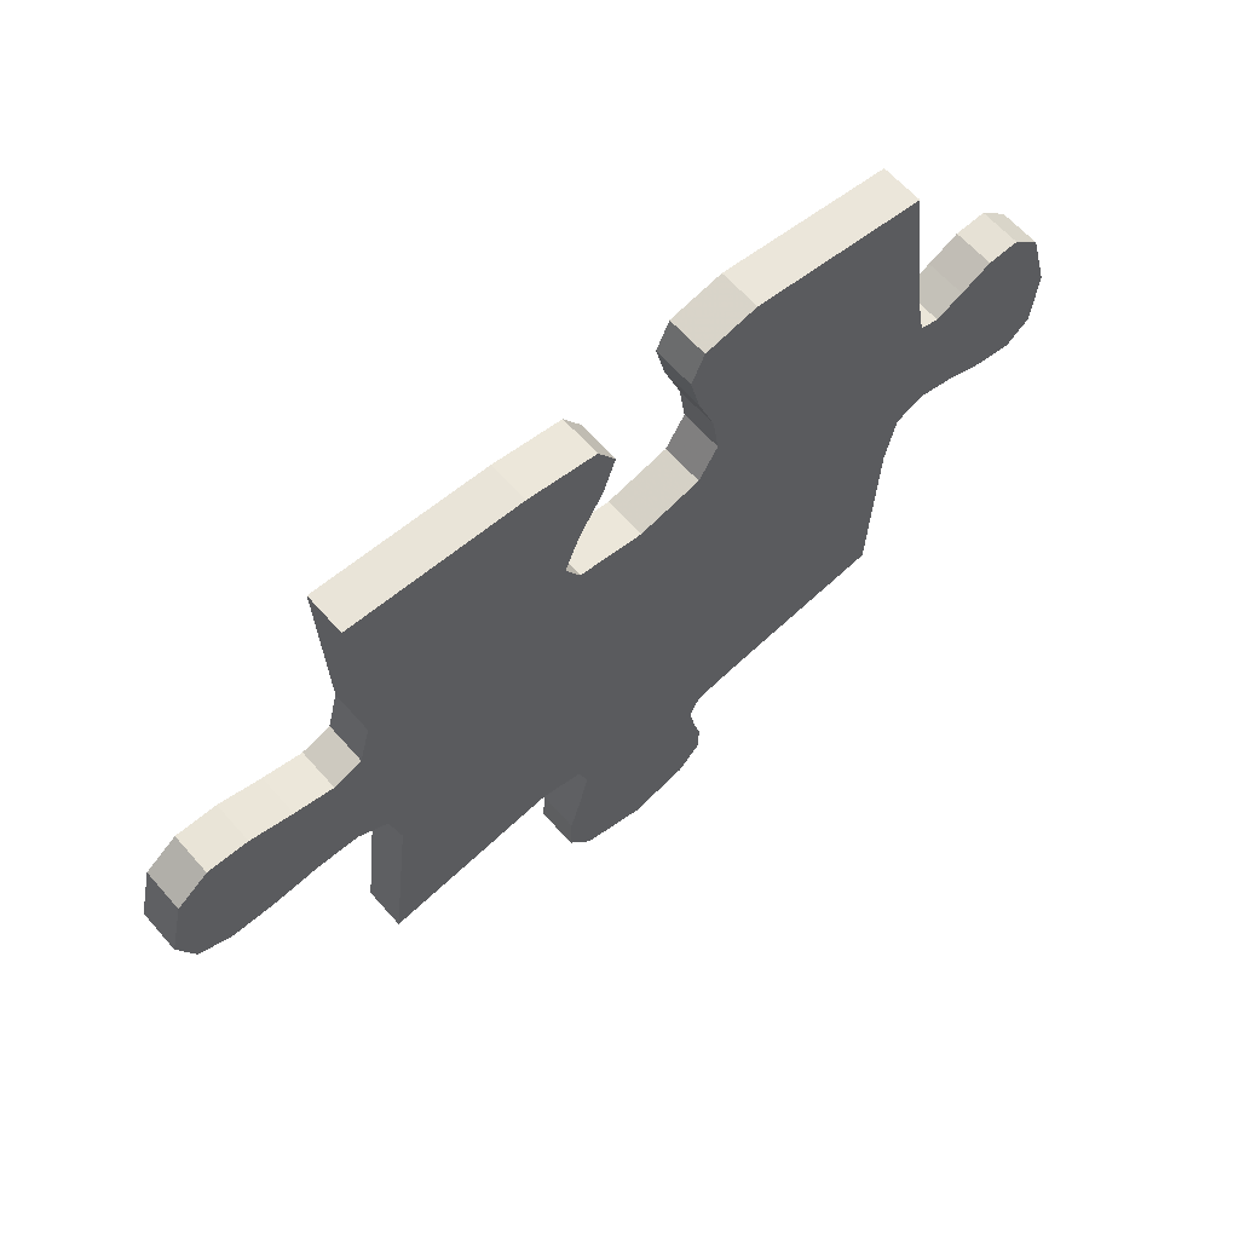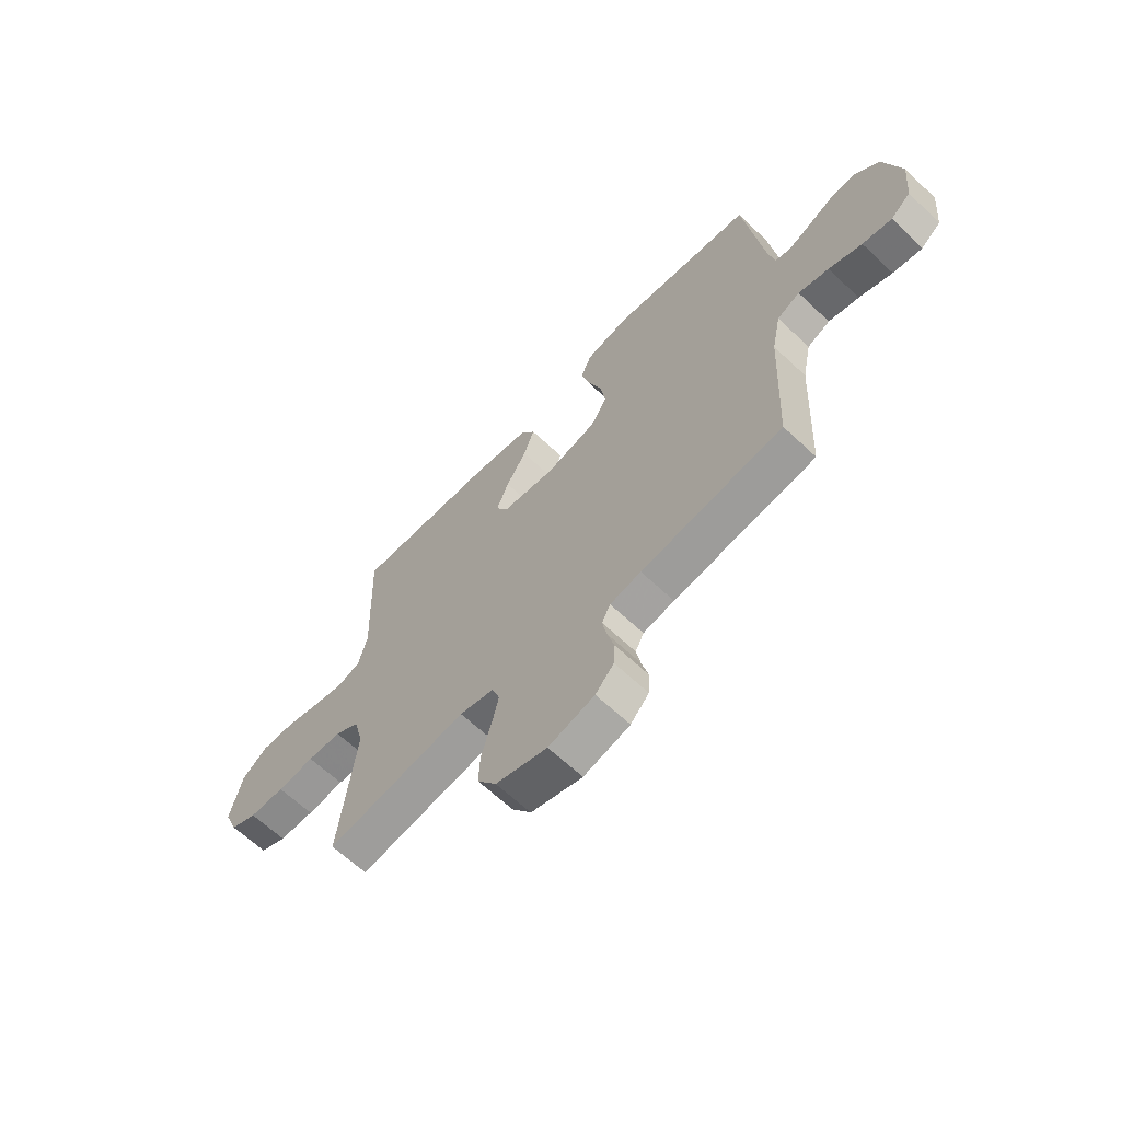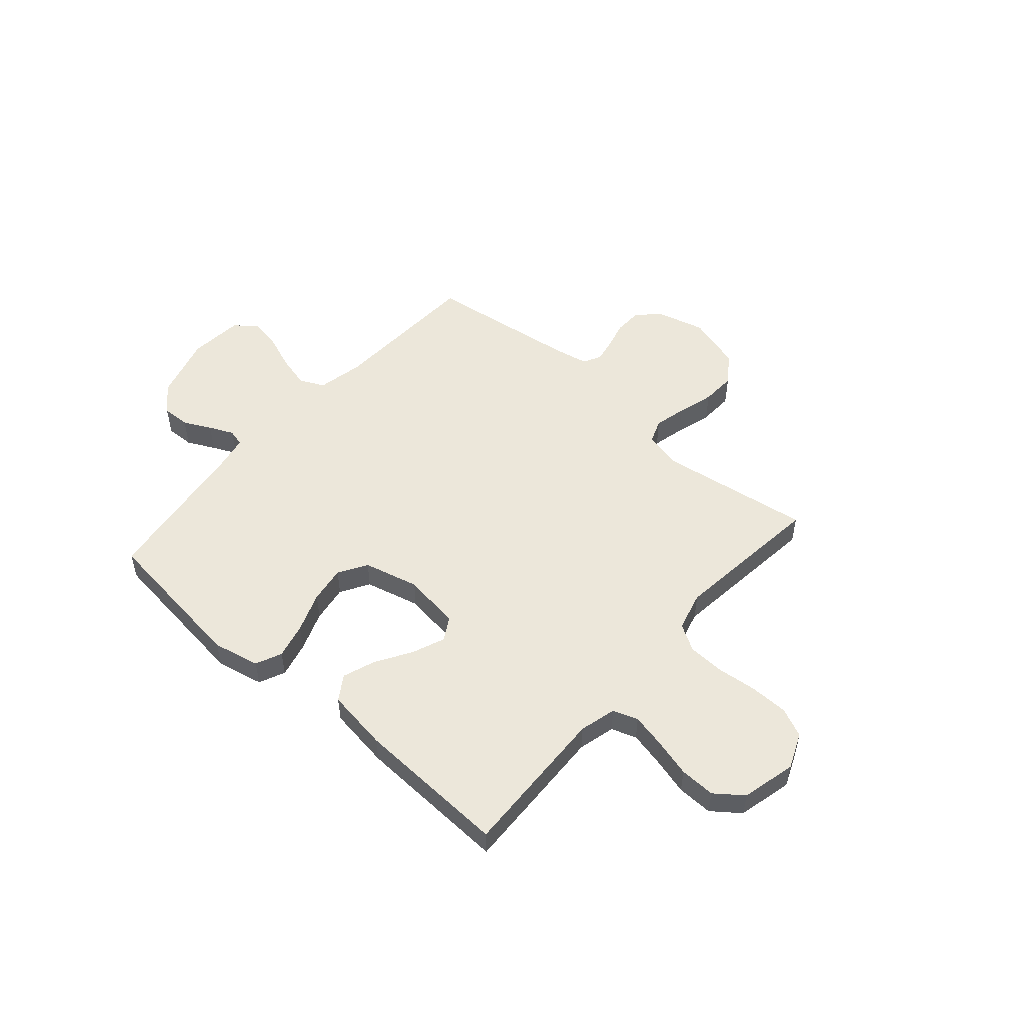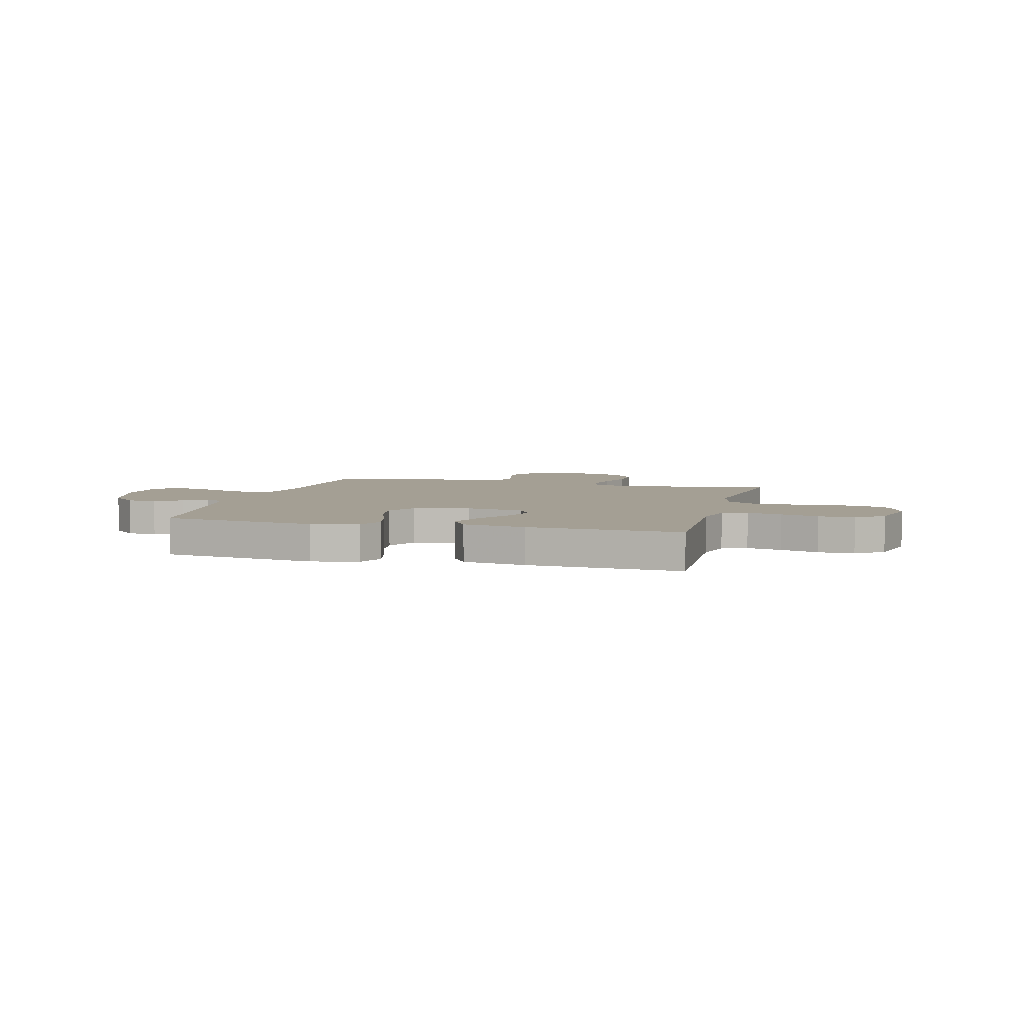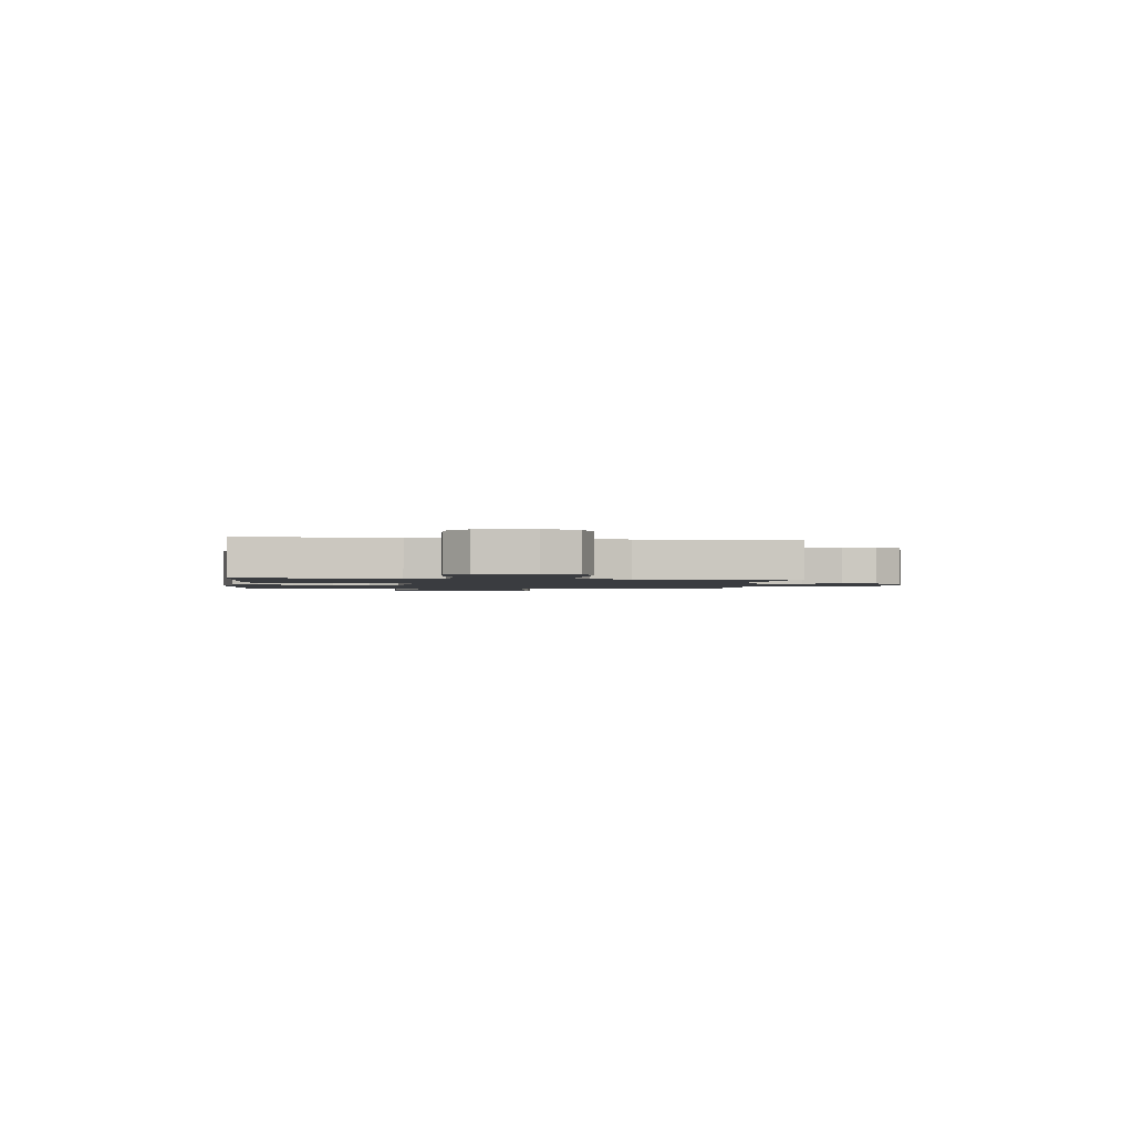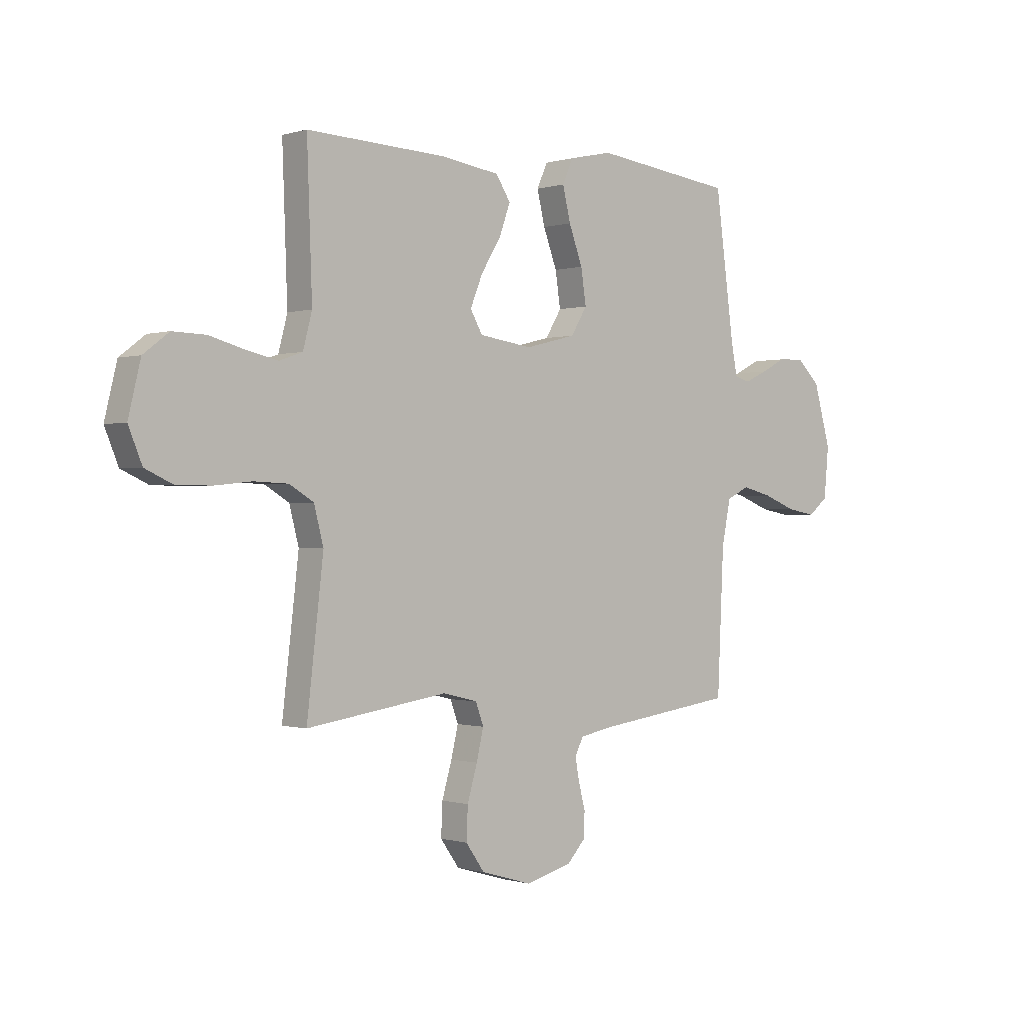
<metadata>
{"format":"obj","ext":"obj","renderer":"f3d","projection":"perspective","resolution":1024,"background":"white","views":[{"elev":62.6,"azim":138.8,"up":"+Z"},{"elev":-64.2,"azim":-133.6,"up":"+Z"},{"elev":52.2,"azim":41.1,"up":"+Y"},{"elev":5.5,"azim":14.9,"up":"+Y"},{"elev":-1.6,"azim":83.5,"up":"+Y"},{"elev":-0.3,"azim":138.3,"up":"+Z"}]}
</metadata>
<code>
v 0.5 0.07 0.5
v 0.489 0.07 0.2
v 0.508 0.07 0.128
v 0.557 0.07 0.111
v 0.625 0.07 0.126
v 0.699 0.07 0.146
v 0.769 0.07 0.148
v 0.823 0.07 0.107
v 0.849 0.07 0
v 0.82 0.07 -0.07
v 0.763 0.07 -0.096
v 0.688 0.07 -0.097
v 0.609 0.07 -0.089
v 0.537 0.07 -0.092
v 0.485 0.07 -0.123
v 0.465 0.07 -0.2
v 0.5 0.07 -0.5
v 0.2 0.07 -0.456
v 0.127 0.07 -0.474
v 0.11 0.07 -0.52
v 0.125 0.07 -0.583
v 0.146 0.07 -0.655
v 0.149 0.07 -0.723
v 0.109 0.07 -0.779
v 0 0.07 -0.811
v -0.098 0.07 -0.785
v -0.137 0.07 -0.743
v -0.139 0.07 -0.69
v -0.125 0.07 -0.636
v -0.116 0.07 -0.588
v -0.134 0.07 -0.553
v -0.2 0.07 -0.54
v -0.5 0.07 -0.5
v -0.514 0.07 -0.2
v -0.533 0.07 -0.109
v -0.581 0.07 -0.086
v -0.645 0.07 -0.102
v -0.715 0.07 -0.129
v -0.777 0.07 -0.14
v -0.819 0.07 -0.106
v -0.829 0.07 0
v -0.793 0.07 0.127
v -0.743 0.07 0.175
v -0.688 0.07 0.173
v -0.634 0.07 0.146
v -0.586 0.07 0.124
v -0.553 0.07 0.133
v -0.54 0.07 0.2
v -0.5 0.07 0.5
v -0.2 0.07 0.537
v -0.108 0.07 0.517
v -0.085 0.07 0.466
v -0.102 0.07 0.396
v -0.131 0.07 0.318
v -0.142 0.07 0.245
v -0.108 0.07 0.189
v 0 0.07 0.162
v 0.113 0.07 0.178
v 0.139 0.07 0.223
v 0.113 0.07 0.287
v 0.07 0.07 0.357
v 0.047 0.07 0.421
v 0.078 0.07 0.469
v 0.2 0.07 0.487
v 0.5 0 0.5
v 0.489 0 0.2
v 0.508 0 0.128
v 0.557 0 0.111
v 0.625 0 0.126
v 0.699 0 0.146
v 0.769 0 0.148
v 0.823 0 0.107
v 0.849 0 0
v 0.82 0 -0.07
v 0.763 0 -0.096
v 0.688 0 -0.097
v 0.609 0 -0.089
v 0.537 0 -0.092
v 0.485 0 -0.123
v 0.465 0 -0.2
v 0.5 0 -0.5
v 0.2 0 -0.456
v 0.127 0 -0.474
v 0.11 0 -0.52
v 0.125 0 -0.583
v 0.146 0 -0.655
v 0.149 0 -0.723
v 0.109 0 -0.779
v 0 0 -0.811
v -0.098 0 -0.785
v -0.137 0 -0.743
v -0.139 0 -0.69
v -0.125 0 -0.636
v -0.116 0 -0.588
v -0.134 0 -0.553
v -0.2 0 -0.54
v -0.5 0 -0.5
v -0.514 0 -0.2
v -0.533 0 -0.109
v -0.581 0 -0.086
v -0.645 0 -0.102
v -0.715 0 -0.129
v -0.777 0 -0.14
v -0.819 0 -0.106
v -0.829 0 0
v -0.793 0 0.127
v -0.743 0 0.175
v -0.688 0 0.173
v -0.634 0 0.146
v -0.586 0 0.124
v -0.553 0 0.133
v -0.54 0 0.2
v -0.5 0 0.5
v -0.2 0 0.537
v -0.108 0 0.517
v -0.085 0 0.466
v -0.102 0 0.396
v -0.131 0 0.318
v -0.142 0 0.245
v -0.108 0 0.189
v 0 0 0.162
v 0.113 0 0.178
v 0.139 0 0.223
v 0.113 0 0.287
v 0.07 0 0.357
v 0.047 0 0.421
v 0.078 0 0.469
v 0.2 0 0.487
f 63 64 1 2
f 60 61 62 63
f 59 60 63 2
f 58 59 2 3
f 57 58 3 4
f 51 52 53 54
f 51 54 55
f 48 49 50 51
f 47 48 51 55
f 46 47 55 56
f 42 43 44 45
f 42 45 46
f 41 42 46
f 37 38 39 40
f 36 37 40 41
f 32 33 34
f 31 32 34 35
f 26 27 28 29
f 26 29 30
f 25 26 30
f 24 25 30 31
f 21 22 23 24
f 20 21 24 31
f 16 17 18
f 15 16 18 19
f 10 11 12 13
f 10 13 14
f 9 10 14
f 8 9 14
f 5 6 7 8
f 4 5 8 14
f 57 4 14 15
f 36 41 46 56
f 35 36 56 57
f 19 20 31 35
f 15 19 35 57
f 66 65 128 127
f 127 126 125 124
f 66 127 124 123
f 67 66 123 122
f 68 67 122 121
f 118 117 116 115
f 119 118 115
f 115 114 113 112
f 119 115 112 111
f 120 119 111 110
f 109 108 107 106
f 110 109 106
f 110 106 105
f 104 103 102 101
f 105 104 101 100
f 98 97 96
f 99 98 96 95
f 93 92 91 90
f 94 93 90
f 94 90 89
f 95 94 89 88
f 88 87 86 85
f 95 88 85 84
f 82 81 80
f 83 82 80 79
f 77 76 75 74
f 78 77 74
f 78 74 73
f 78 73 72
f 72 71 70 69
f 78 72 69 68
f 79 78 68 121
f 120 110 105 100
f 121 120 100 99
f 99 95 84 83
f 121 99 83 79
f 1 65 66 2
f 2 66 67 3
f 3 67 68 4
f 4 68 69 5
f 5 69 70 6
f 6 70 71 7
f 7 71 72 8
f 8 72 73 9
f 9 73 74 10
f 10 74 75 11
f 11 75 76 12
f 12 76 77 13
f 13 77 78 14
f 14 78 79 15
f 15 79 80 16
f 16 80 81 17
f 17 81 82 18
f 18 82 83 19
f 19 83 84 20
f 20 84 85 21
f 21 85 86 22
f 22 86 87 23
f 23 87 88 24
f 24 88 89 25
f 25 89 90 26
f 26 90 91 27
f 27 91 92 28
f 28 92 93 29
f 29 93 94 30
f 30 94 95 31
f 31 95 96 32
f 32 96 97 33
f 33 97 98 34
f 34 98 99 35
f 35 99 100 36
f 36 100 101 37
f 37 101 102 38
f 38 102 103 39
f 39 103 104 40
f 40 104 105 41
f 41 105 106 42
f 42 106 107 43
f 43 107 108 44
f 44 108 109 45
f 45 109 110 46
f 46 110 111 47
f 47 111 112 48
f 48 112 113 49
f 49 113 114 50
f 50 114 115 51
f 51 115 116 52
f 52 116 117 53
f 53 117 118 54
f 54 118 119 55
f 55 119 120 56
f 56 120 121 57
f 57 121 122 58
f 58 122 123 59
f 59 123 124 60
f 60 124 125 61
f 61 125 126 62
f 62 126 127 63
f 63 127 128 64
f 64 128 65 1

</code>
